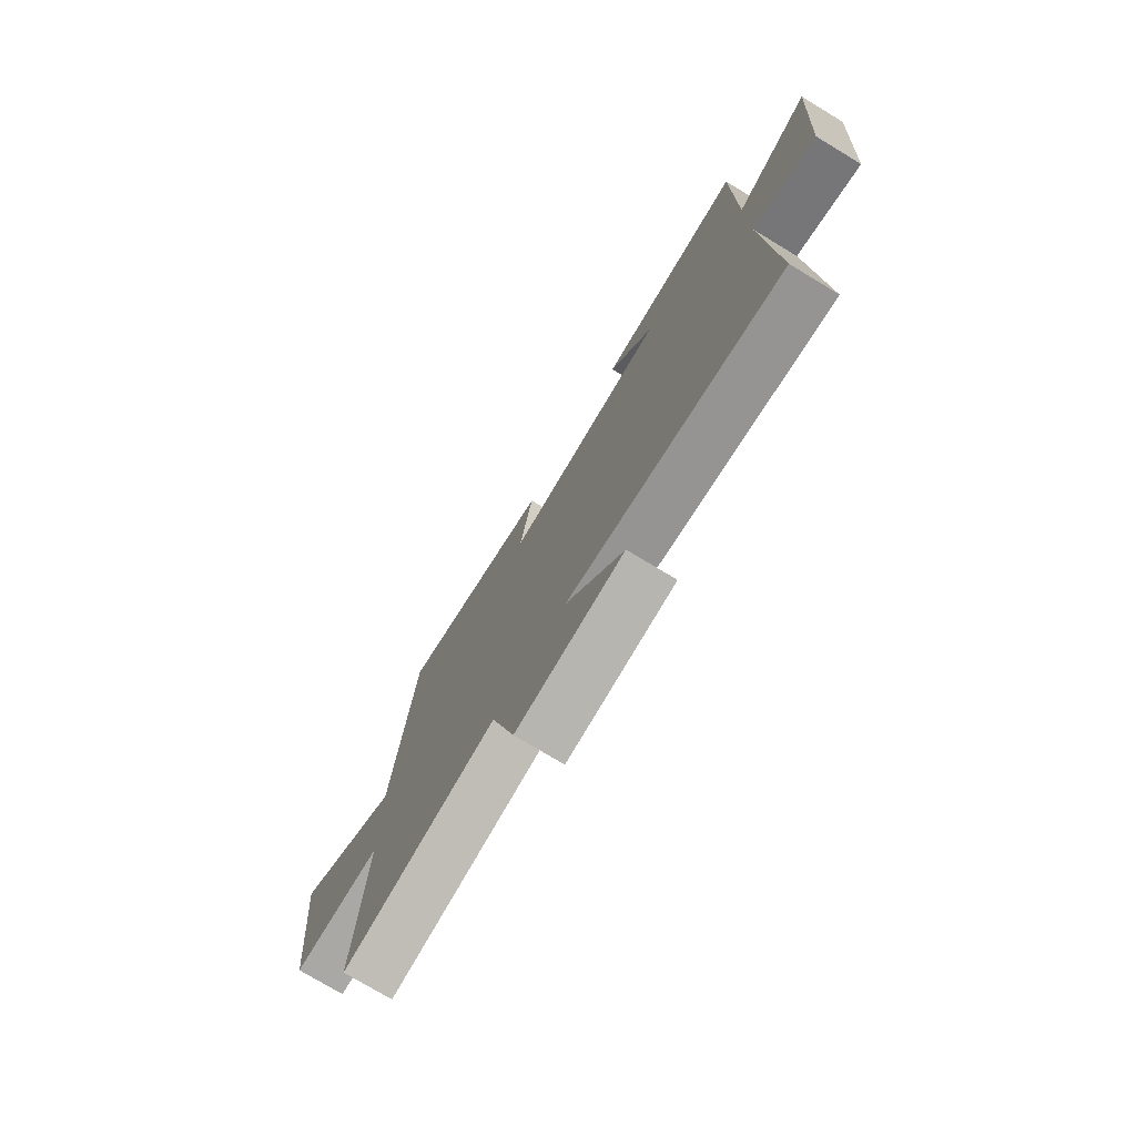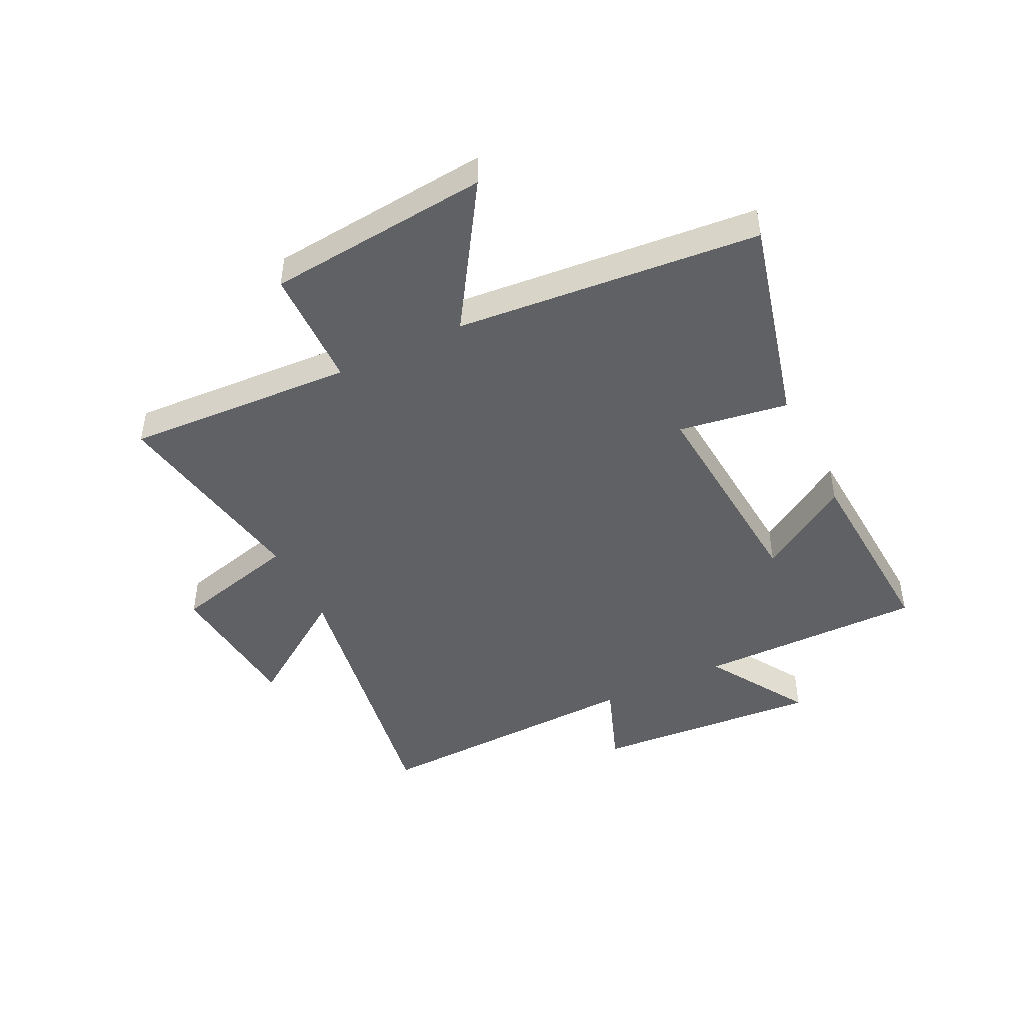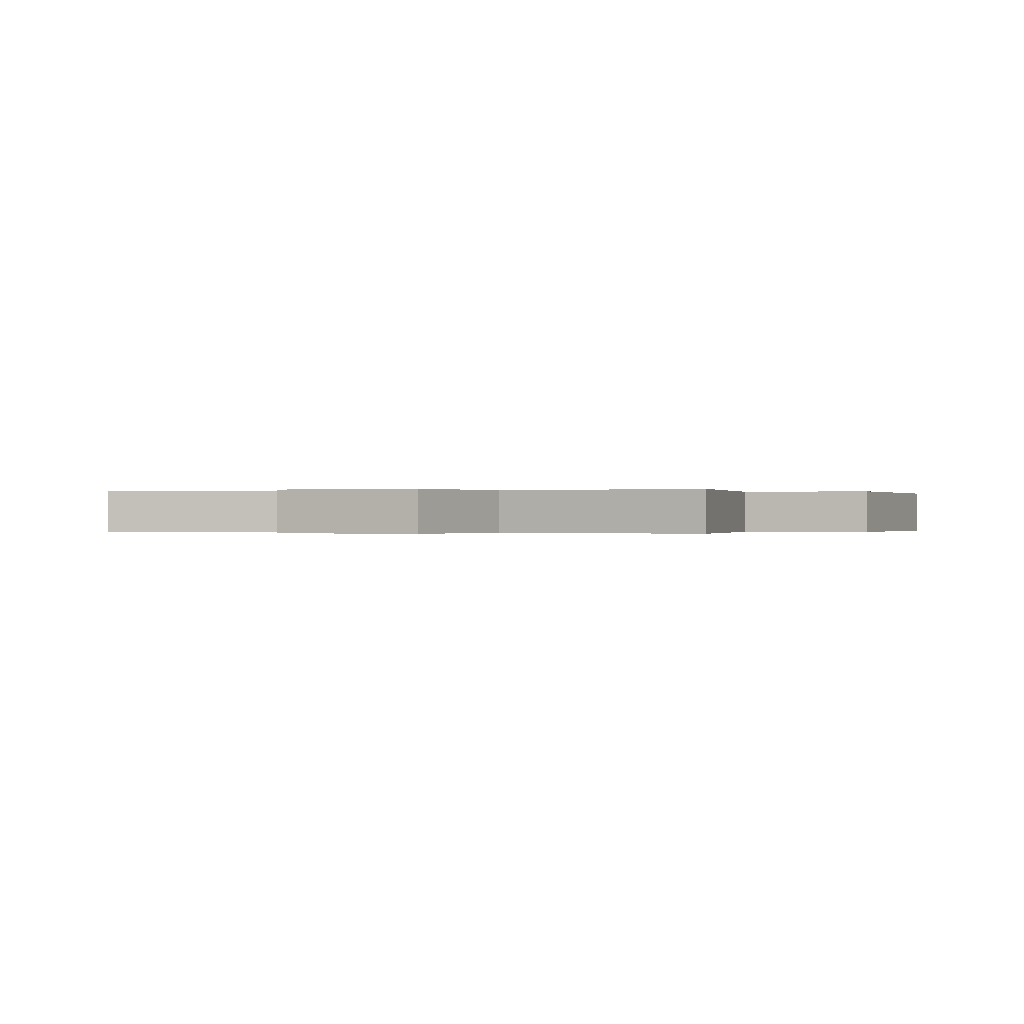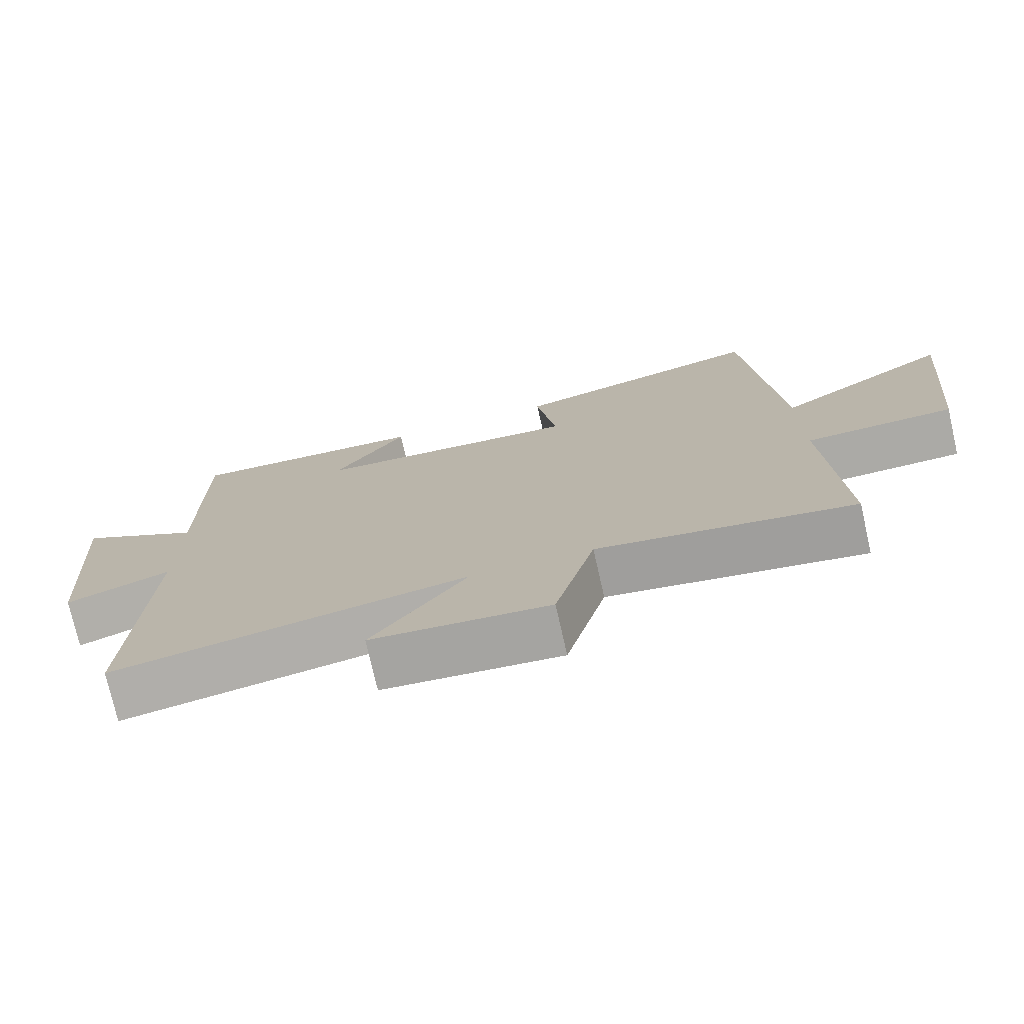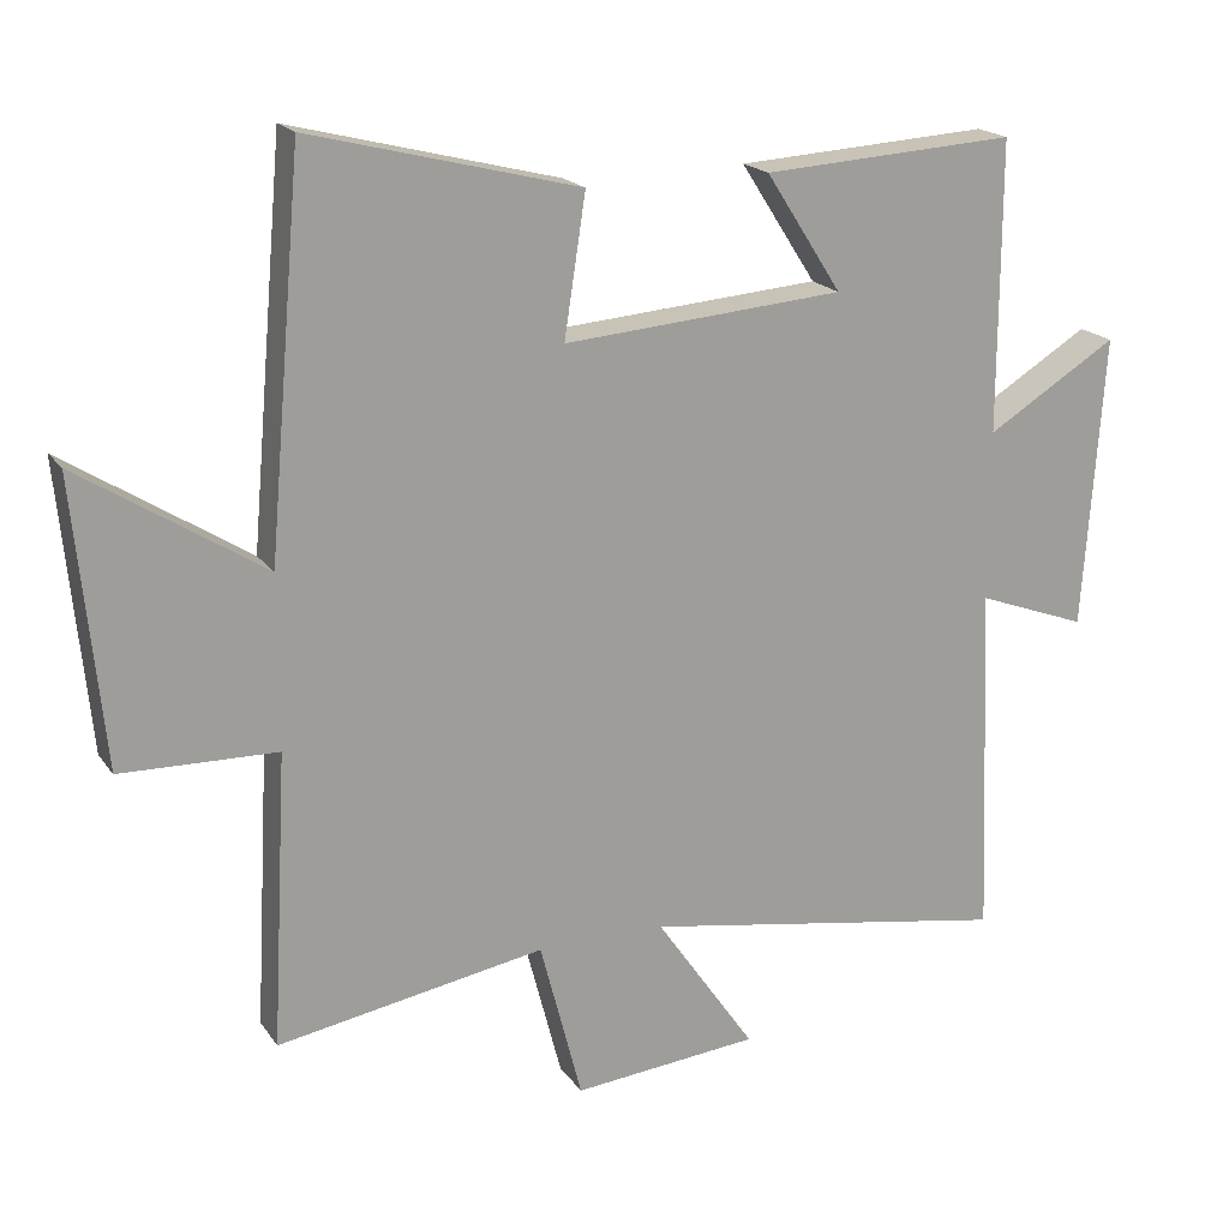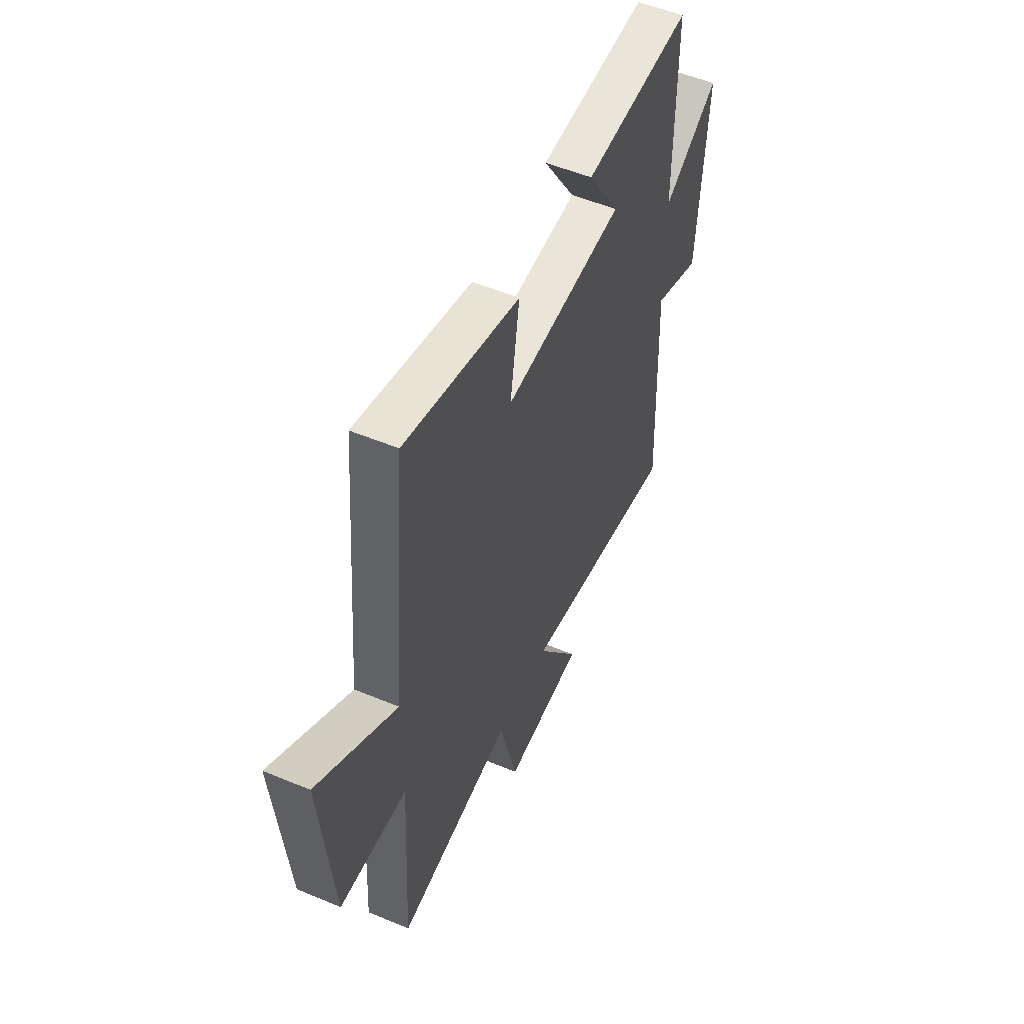
<metadata>
{"format":"obj","ext":"obj","renderer":"f3d","projection":"perspective","resolution":1024,"background":"white","views":[{"elev":-76.1,"azim":58.9,"up":"+Z"},{"elev":-45.7,"azim":-63.9,"up":"+Y"},{"elev":-0.1,"azim":-161.6,"up":"+Y"},{"elev":-75.4,"azim":-167.2,"up":"+Z"},{"elev":18.8,"azim":-24.2,"up":"+Z"},{"elev":53.0,"azim":-65.9,"up":"+Z"}]}
</metadata>
<code>
v 0.501 0.07 0.521
v 0.5 0.07 0.128
v 0.677 0.07 0.237
v 0.649 0.07 -0.159
v 0.5 0.07 -0.104
v 0.519 0.07 -0.585
v 0.016 0.07 -0.5
v 0.151 0.07 -0.695
v -0.101 0.07 -0.719
v -0.158 0.07 -0.5
v -0.521 0.07 -0.563
v -0.5 0.07 -0.166
v -0.711 0.07 -0.161
v -0.749 0.07 0.225
v -0.5 0.07 0.066
v -0.454 0.07 0.592
v -0.09 0.07 0.5
v -0.119 0.07 0.31
v 0.261 0.07 0.34
v 0.158 0.07 0.5
v 0.501 0 0.521
v 0.5 0 0.128
v 0.677 0 0.237
v 0.649 0 -0.159
v 0.5 0 -0.104
v 0.519 0 -0.585
v 0.016 0 -0.5
v 0.151 0 -0.695
v -0.101 0 -0.719
v -0.158 0 -0.5
v -0.521 0 -0.563
v -0.5 0 -0.166
v -0.711 0 -0.161
v -0.749 0 0.225
v -0.5 0 0.066
v -0.454 0 0.592
v -0.09 0 0.5
v -0.119 0 0.31
v 0.261 0 0.34
v 0.158 0 0.5
f 19 20 1 2
f 18 19 2
f 15 16 17 18
f 15 18 2
f 12 13 14 15
f 12 15 2
f 10 11 12 2
f 7 8 9 10
f 7 10 2 3
f 5 6 7
f 5 7 3
f 3 4 5
f 22 21 40 39
f 22 39 38
f 38 37 36 35
f 22 38 35
f 35 34 33 32
f 22 35 32
f 22 32 31 30
f 30 29 28 27
f 23 22 30 27
f 27 26 25
f 23 27 25
f 25 24 23
f 1 21 22 2
f 2 22 23 3
f 3 23 24 4
f 4 24 25 5
f 5 25 26 6
f 6 26 27 7
f 7 27 28 8
f 8 28 29 9
f 9 29 30 10
f 10 30 31 11
f 11 31 32 12
f 12 32 33 13
f 13 33 34 14
f 14 34 35 15
f 15 35 36 16
f 16 36 37 17
f 17 37 38 18
f 18 38 39 19
f 19 39 40 20
f 20 40 21 1

</code>
